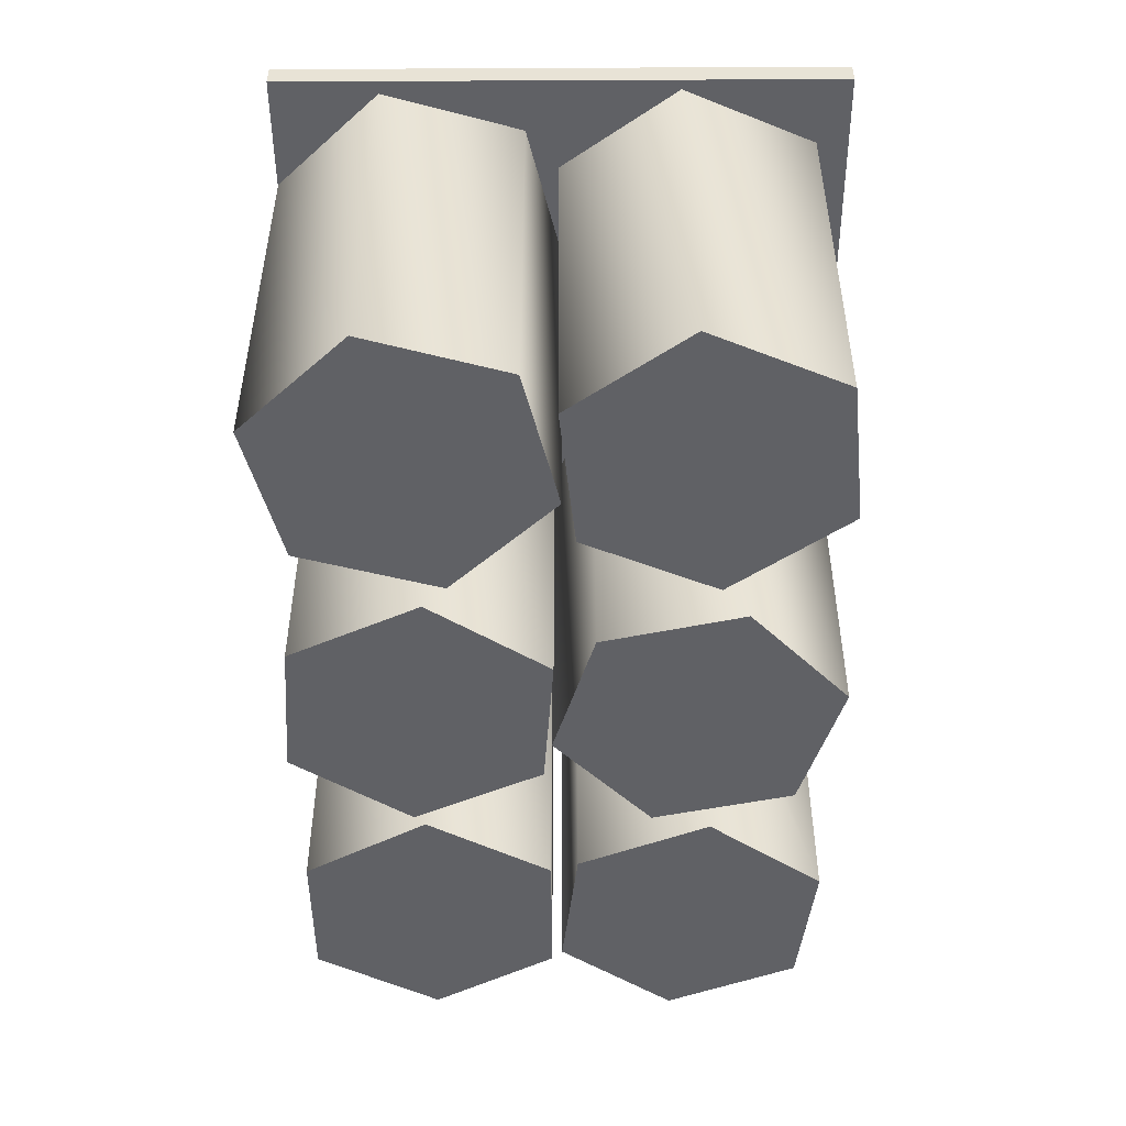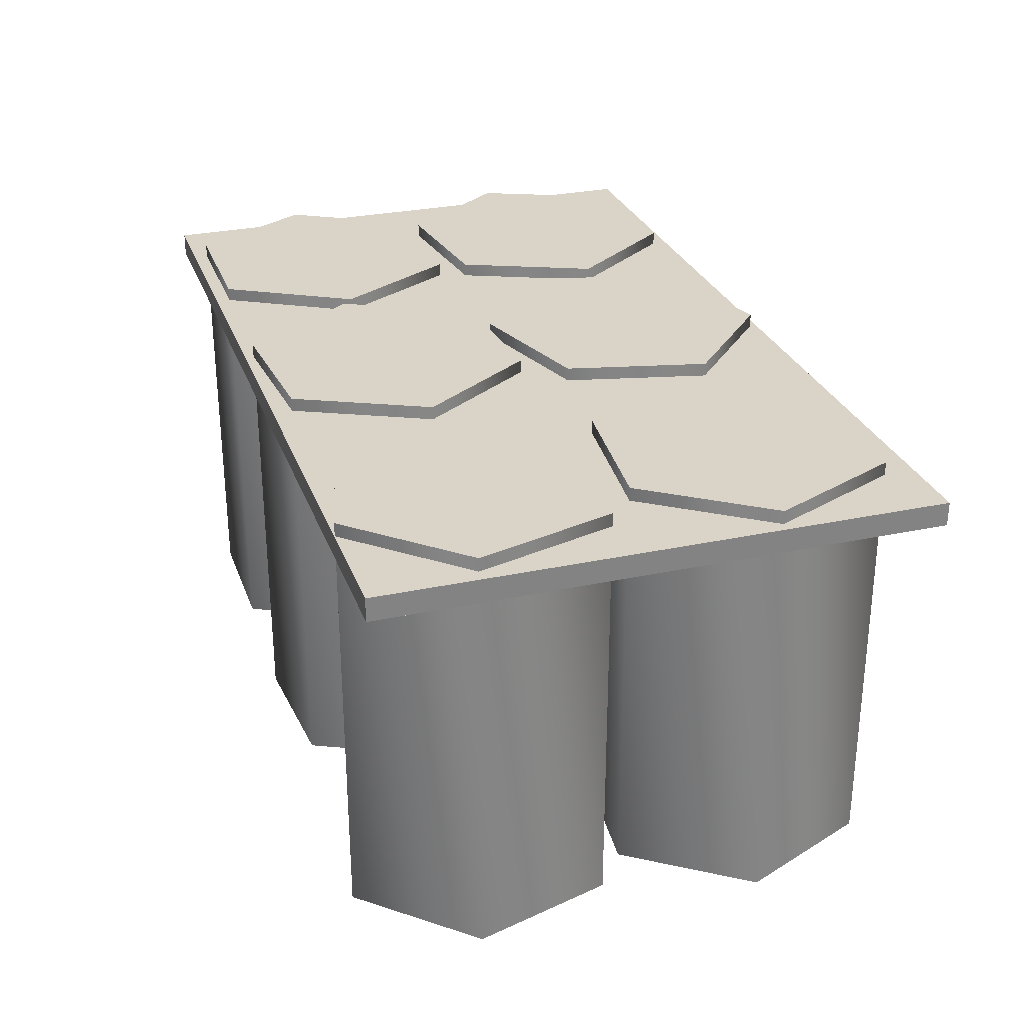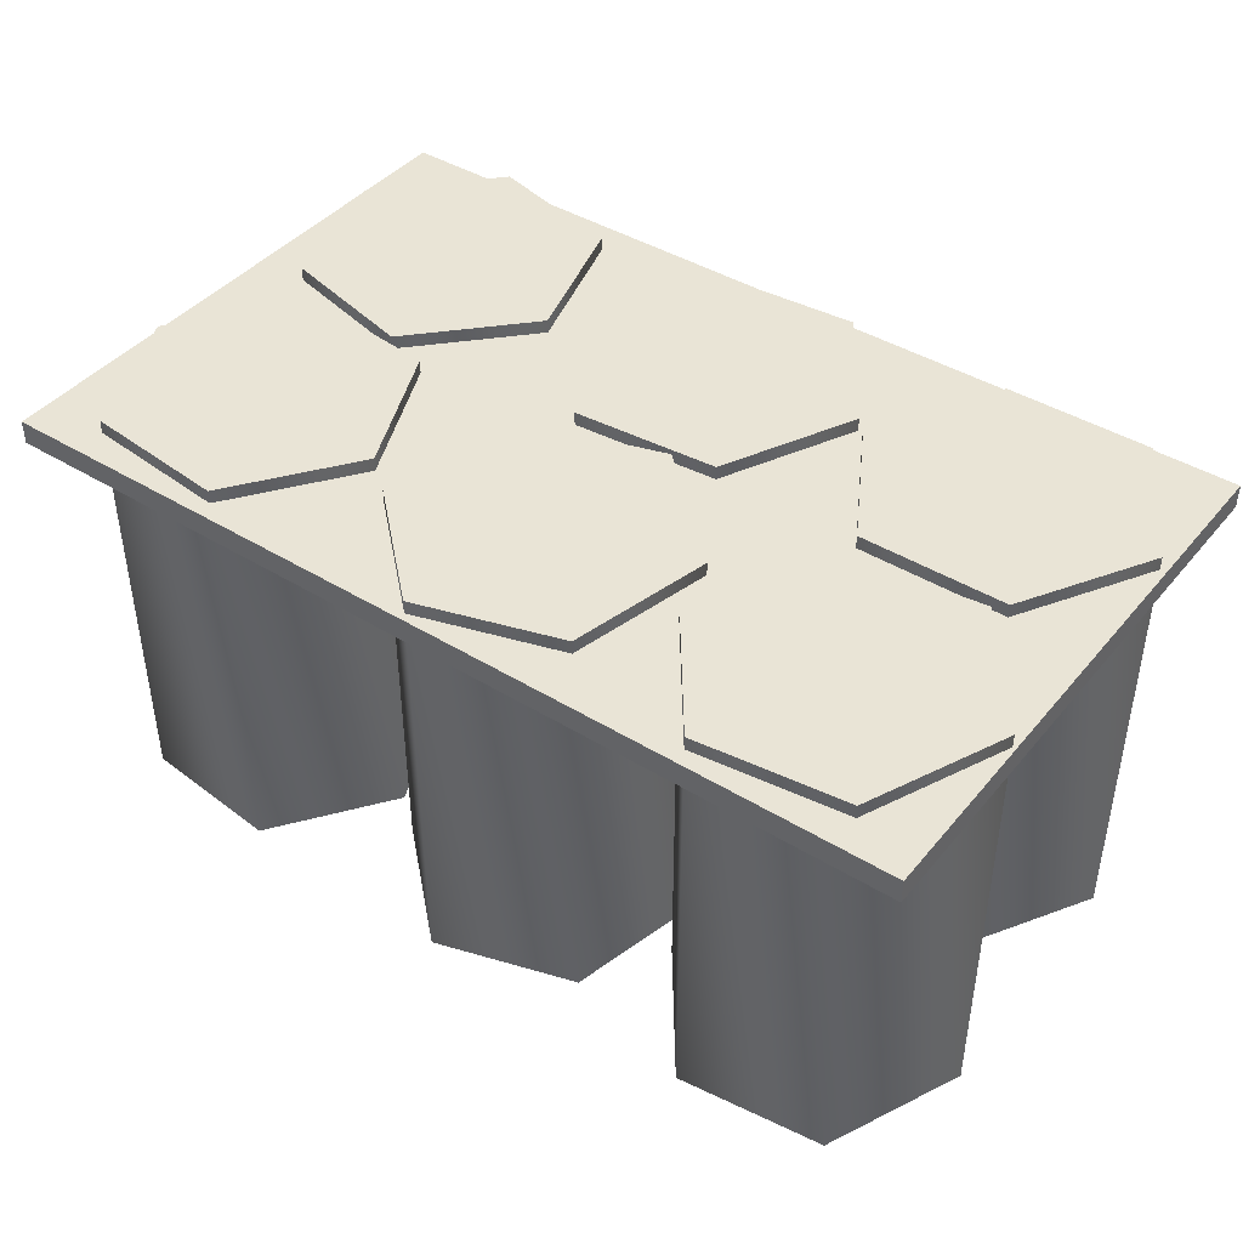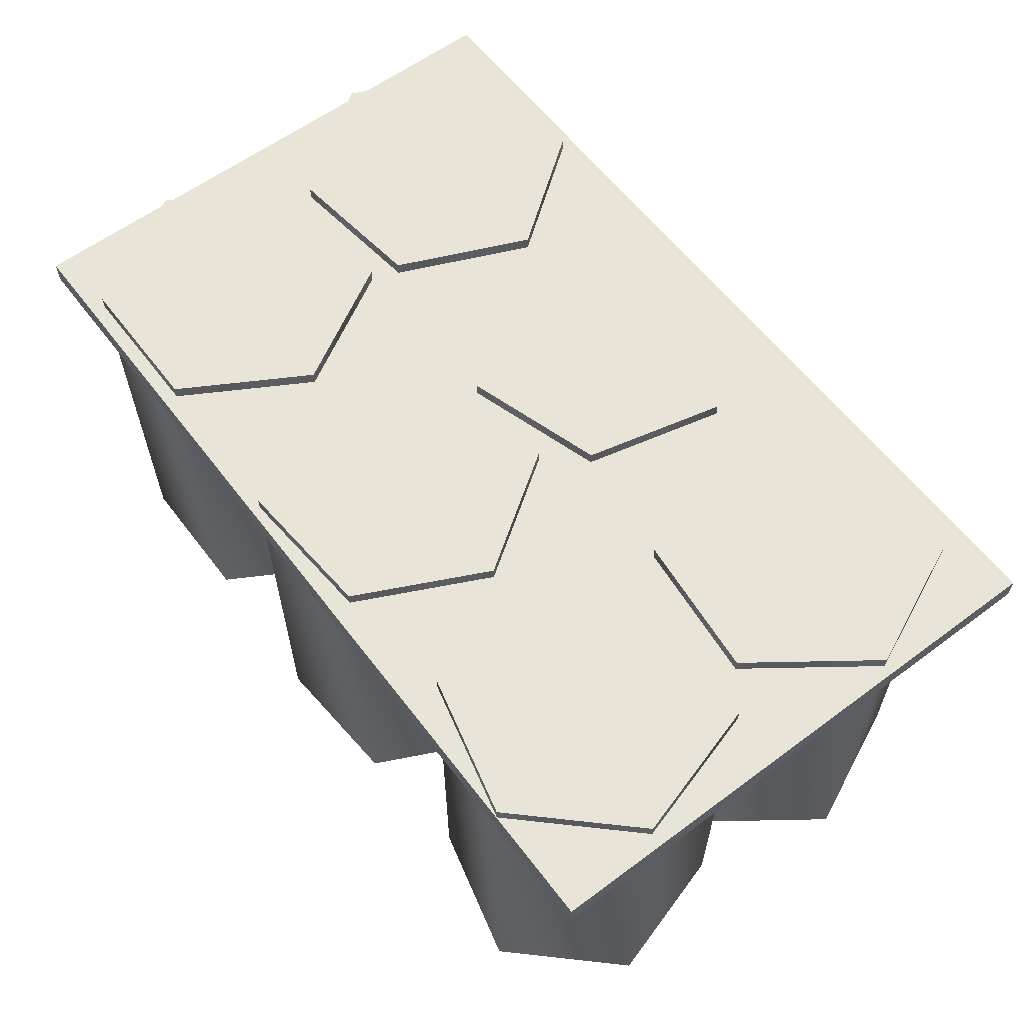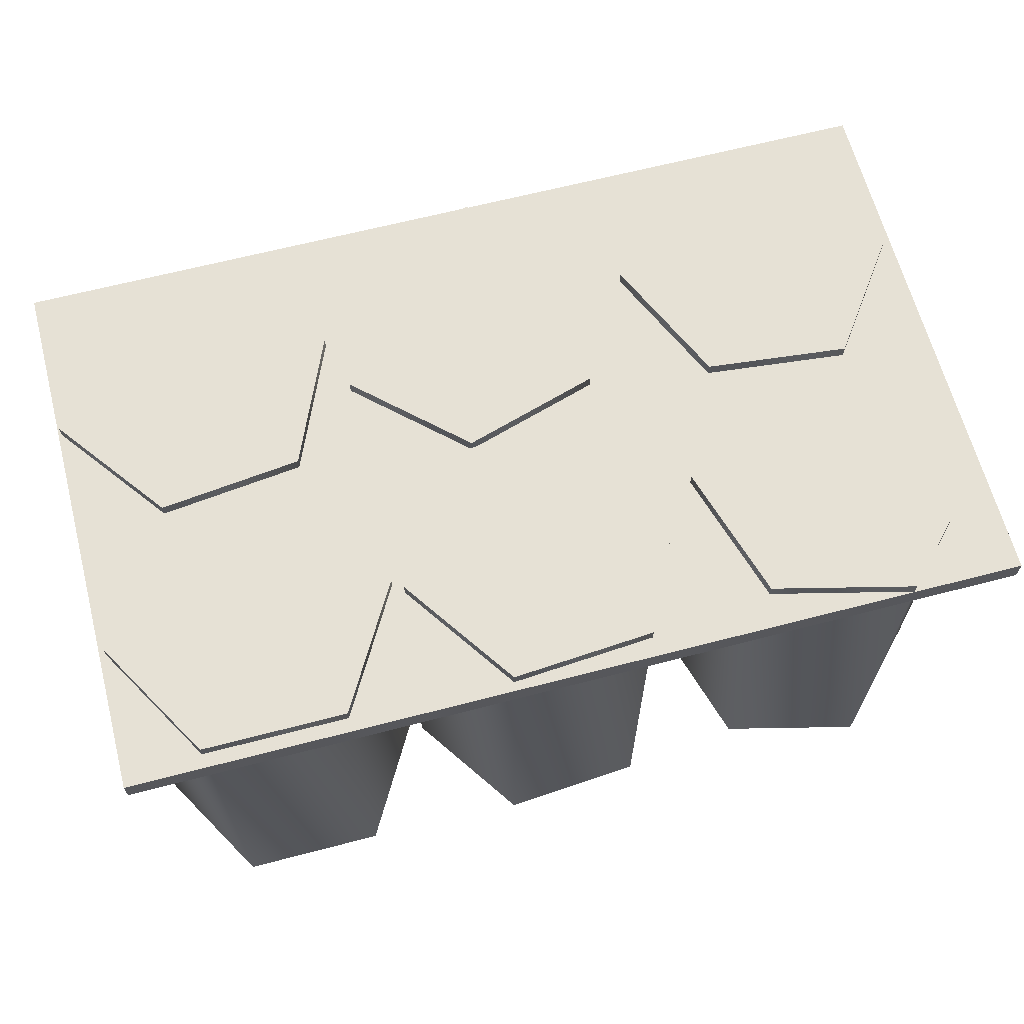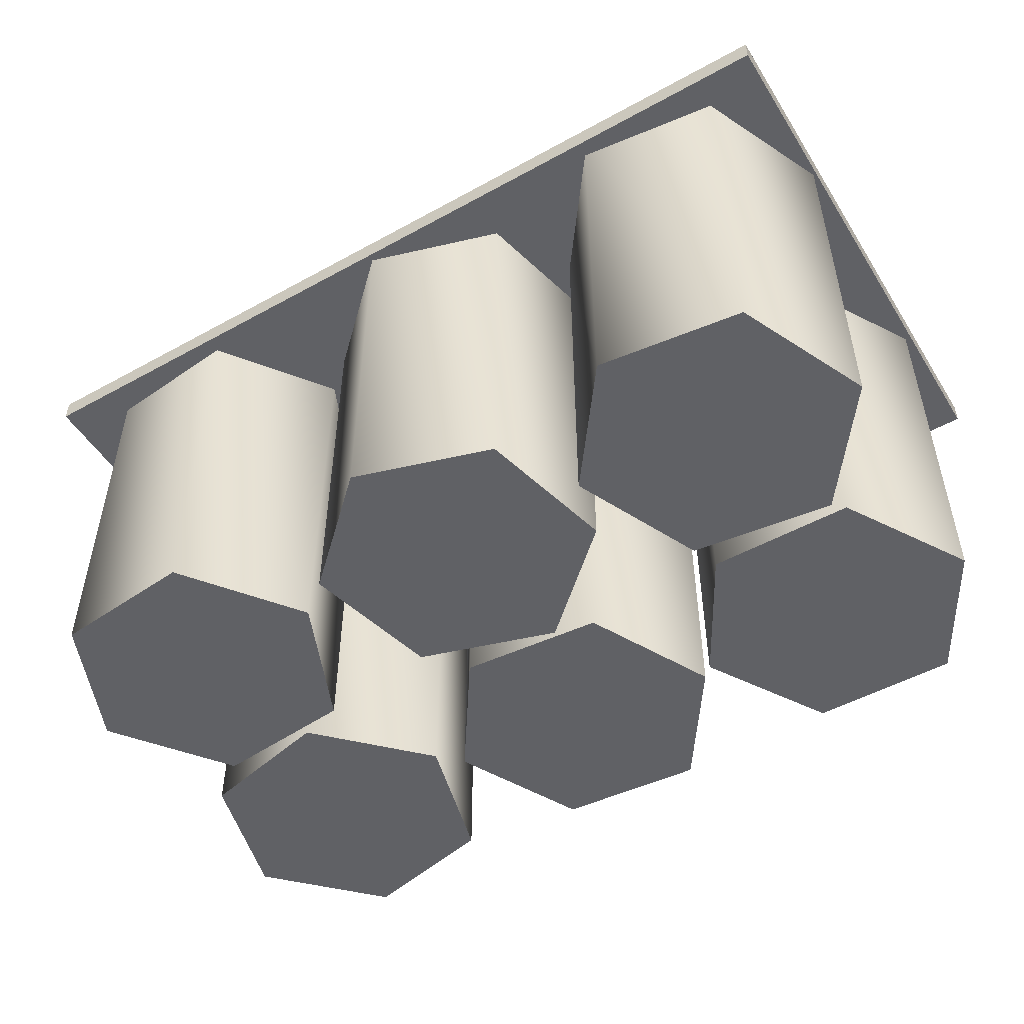
<metadata>
{"format":"obj","ext":"obj","renderer":"f3d","projection":"perspective","resolution":1024,"background":"white","views":[{"elev":-48.0,"azim":90.3,"up":"+Y"},{"elev":28.6,"azim":72.1,"up":"+Y"},{"elev":42.6,"azim":-143.8,"up":"+Y"},{"elev":60.3,"azim":52.8,"up":"+Y"},{"elev":64.8,"azim":-14.7,"up":"+Y"},{"elev":-50.1,"azim":-148.8,"up":"+Y"}]}
</metadata>
<code>
v -0.5898 0 0.182
v -0.4949 0 0.3463
v -0.5935 0 -0.1484
v -0.4949 0 0.01766
v -0.5978 0.5101 0.3648
v -0.5978 0.5409 0.3648
v -0.48 0 0.003728
v -0.5185 0 -0.3227
v -0.5898 0.5584 0.182
v -0.3051 0 0.3463
v -0.4949 0.5584 0.3463
v -0.5935 0.5584 -0.1484
v -0.3051 0 0.01766
v -0.5978 0.5101 -0.3648
v -0.5978 0.5409 -0.3648
v -0.2916 0 -0.0185
v -0.4949 0.5584 0.01766
v -0.48 0.5584 0.003728
v -0.2102 0 0.182
v -0.1964 0 0.196
v -0.3301 0 -0.3449
v -0.5185 0.5584 -0.3227
v -0.08961 0 0.3529
v -0.3051 0.5584 0.3463
v -0.1987 0 -0.1152
v -0.2166 0 -0.1928
v -0.1139 0 0.02512
v -0.3051 0.5584 0.01766
v -0.1559 0 -0.3001
v -0.2916 0.5584 -0.0185
v -0.06 0 0.01428
v -0.2102 0.5584 0.182
v -0.1964 0.5584 0.196
v -0.3301 0.5584 -0.3449
v 0.09963 0 0.3389
v -0.2166 0.4636 -0.1928
v -0.08961 0.5584 0.3529
v -0.1987 0.5584 -0.1152
v -0.2166 0.5584 -0.1928
v 0.07534 0 0.0111
v -0.1139 0.5584 0.02512
v 0.02558 0 -0.3555
v 0.1215 0 -0.04109
v -0.1559 0.5584 -0.3001
v 0.1821 0 0.168
v -0.06 0.5584 0.01428
v 0.2115 0 0.1371
v 0.2647 0 0.3192
v 0.1643 0 -0.226
v 0.09963 0.5584 0.3389
v 0.2071 0 -0.1905
v 0.07534 0.5584 0.0111
v 0.2842 0 -0.01709
v 0.02558 0.5584 -0.3555
v 0.3425 0 -0.000134
v 0.1215 0.5584 -0.04109
v 0.1821 0.5584 0.168
v 0.4491 0 0.3641
v 0.2115 0.5584 0.1371
v 0.2647 0.5584 0.3192
v 0.3187 0 -0.344
v 0.1643 0.5584 -0.226
v 0.2071 0.5584 -0.1905
v 0.473 0 0.002781
v 0.2842 0.5584 -0.01709
v 0.5269 0 0.0448
v 0.5802 0 0.2269
v 0.3425 0.5584 -0.000134
v 0.4491 0.5584 0.3641
v 0.5074 0 -0.3241
v 0.3187 0.5584 -0.344
v 0.5845 0 -0.1507
v 0.473 0.5584 0.002781
v 0.5978 0.5101 0.3648
v 0.5978 0.5409 0.3648
v 0.5269 0.5584 0.0448
v 0.5802 0.5584 0.2269
v 0.5074 0.5584 -0.3241
v 0.5845 0.5584 -0.1507
v 0.5978 0.5101 -0.3648
v 0.5978 0.5409 -0.3648
o duf6pack_geoShape
g duf6pack_geoShape
f 4 10 1
f 2 9 1
f 9 17 1
f 1 10 2
f 11 9 2
f 10 11 2
f 8 7 3
f 7 12 3
f 12 22 3
f 13 10 4
f 17 28 4
f 1 17 4
f 74 14 5
f 75 5 6
f 5 14 6
f 15 75 6
f 16 18 7
f 18 12 7
f 21 7 8
f 3 22 8
f 22 34 8
f 11 24 9
f 19 24 10
f 24 11 10
f 19 10 13
f 4 28 13
f 28 32 13
f 6 14 15
f 81 75 15
f 14 80 15
f 30 18 16
f 26 30 16
f 9 24 17
f 32 24 19
f 13 32 19
f 27 45 20
f 33 41 20
f 23 33 20
f 26 7 21
f 39 36 21
f 8 34 21
f 12 18 22
f 20 45 23
f 37 33 23
f 35 37 23
f 31 38 25
f 38 44 25
f 16 7 26
f 36 30 26
f 21 36 26
f 40 45 27
f 20 41 27
f 41 52 27
f 17 24 28
f 42 25 29
f 25 44 29
f 44 54 29
f 39 18 30
f 46 38 31
f 43 46 31
f 28 24 32
f 37 57 33
f 22 18 34
f 39 21 34
f 23 45 35
f 50 37 35
f 45 50 35
f 50 57 37
f 34 18 39
f 30 36 39
f 27 52 40
f 52 57 40
f 33 57 41
f 49 25 42
f 29 54 42
f 54 62 42
f 31 25 43
f 56 46 43
f 49 56 43
f 40 57 45
f 57 50 45
f 56 38 46
f 55 67 47
f 59 68 47
f 48 59 47
f 47 67 48
f 60 59 48
f 58 60 48
f 43 25 49
f 62 56 49
f 42 62 49
f 53 63 51
f 63 71 51
f 41 57 52
f 51 61 53
f 65 63 53
f 64 65 53
f 44 38 54
f 66 67 55
f 47 68 55
f 68 76 55
f 62 38 56
f 48 67 58
f 69 60 58
f 67 69 58
f 60 77 59
f 69 77 60
f 51 71 61
f 71 78 61
f 54 38 62
f 65 71 63
f 53 61 64
f 73 65 64
f 72 73 64
f 73 71 65
f 55 76 66
f 76 77 66
f 66 77 67
f 77 69 67
f 59 77 68
f 72 61 70
f 61 78 70
f 78 79 70
f 64 61 72
f 79 73 72
f 70 79 72
f 79 71 73
f 80 14 74
f 74 5 75
f 81 74 75
f 68 77 76
f 78 71 79
f 80 74 81
f 15 80 81

</code>
